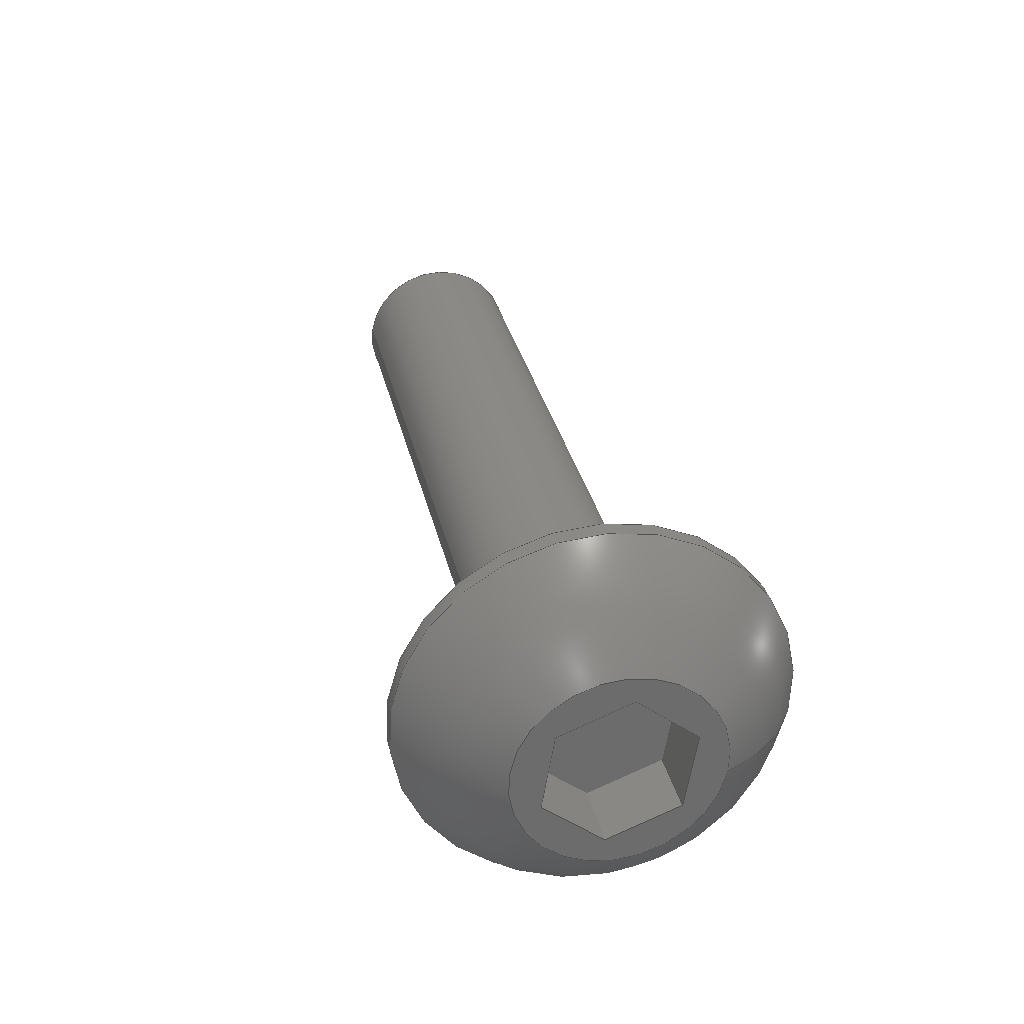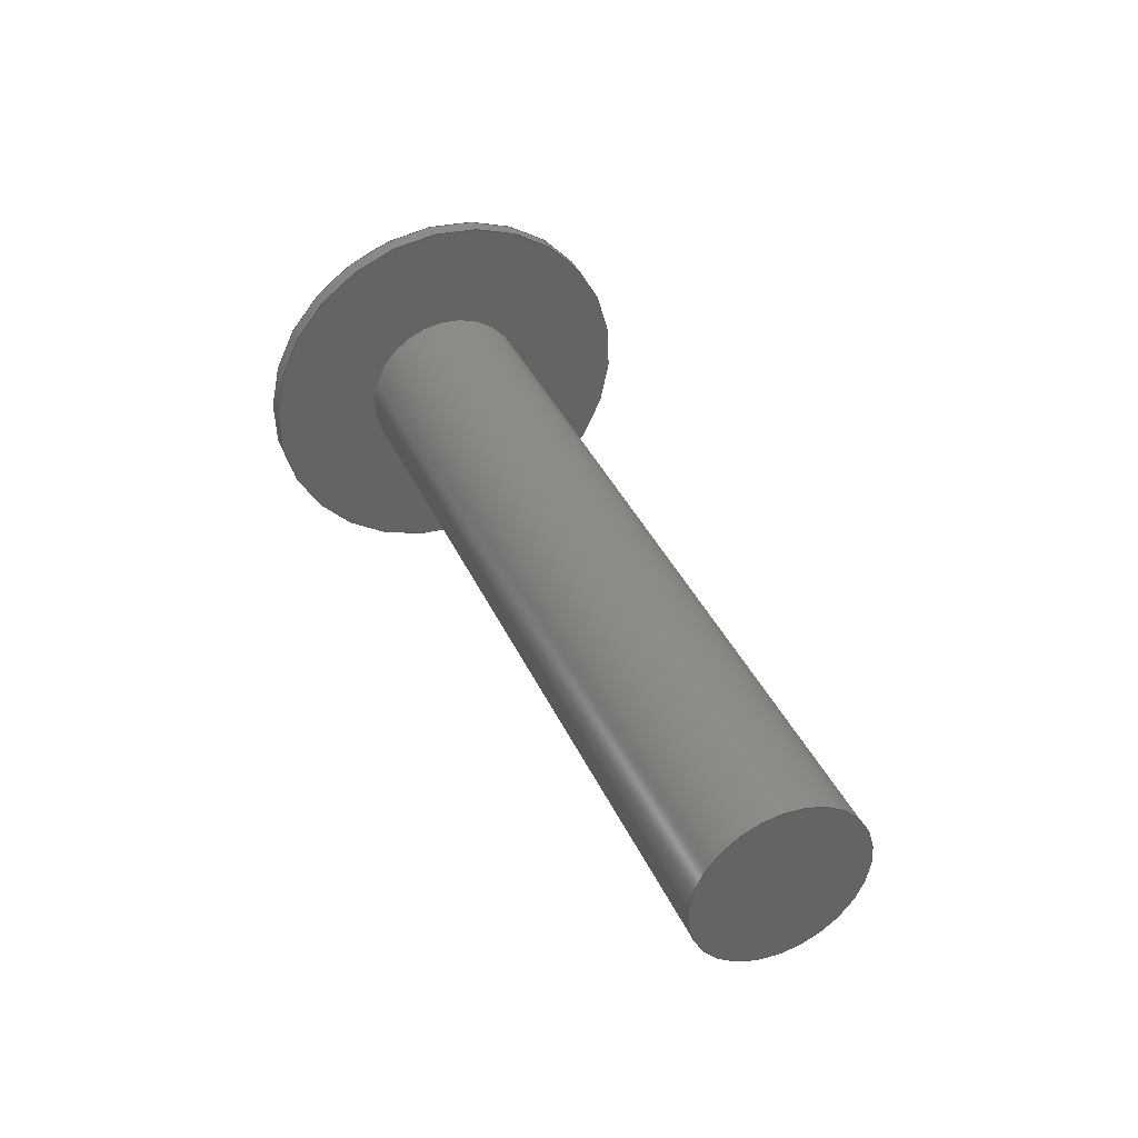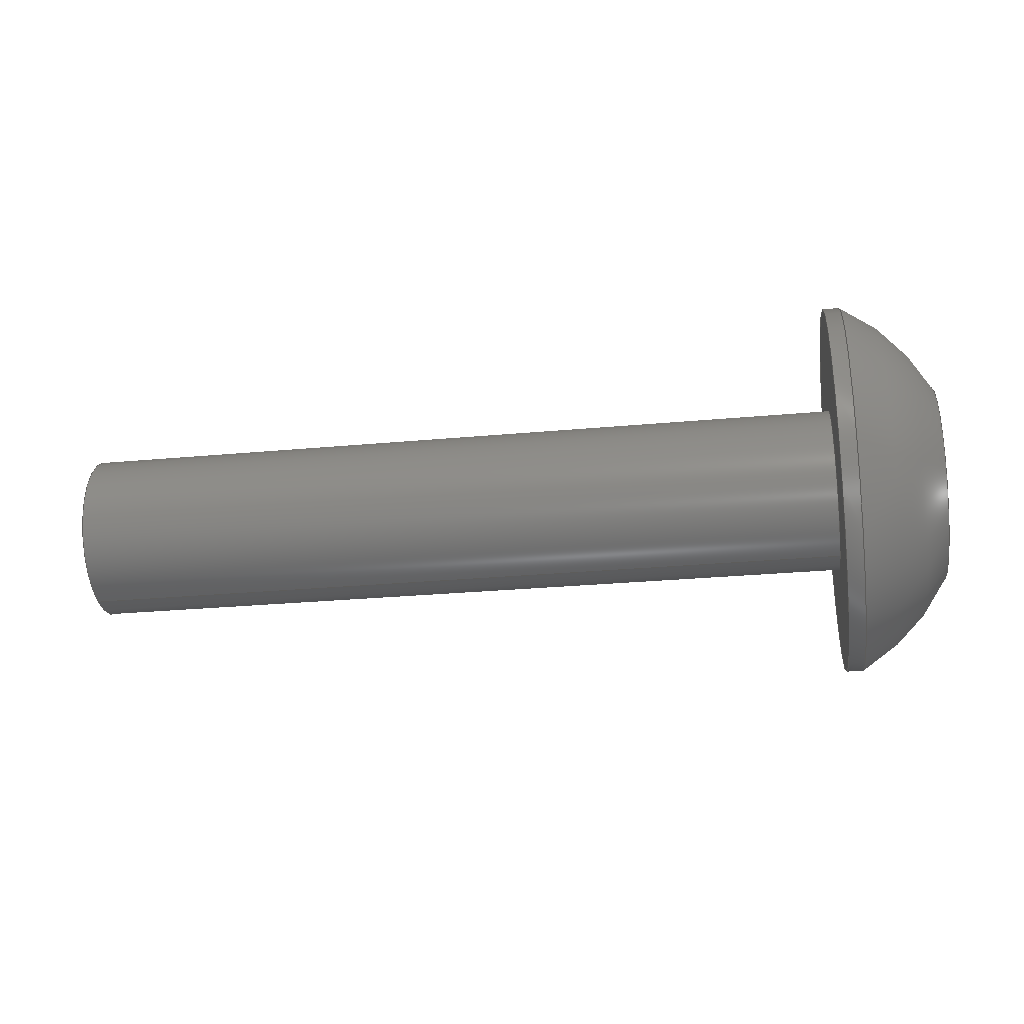
<metadata>
{"format":"step","ext":"step","renderer":"f3d","projection":"perspective","resolution":1024,"background":"white","views":[{"elev":31.3,"azim":-102.2,"up":"+Y"},{"elev":38.4,"azim":67.4,"up":"+Y"},{"elev":-27.7,"azim":-171.9,"up":"+Z"}]}
</metadata>
<code>
ISO-10303-21;
DATA;
#1=PROPERTY_DEFINITION_REPRESENTATION(#5,#3);
#2=PROPERTY_DEFINITION_REPRESENTATION(#6,#4);
#3=REPRESENTATION('',(#7),#342);
#4=REPRESENTATION('',(#8),#342);
#5=PROPERTY_DEFINITION('pmi validation property','',#347);
#6=PROPERTY_DEFINITION('pmi validation property','',#347);
#7=VALUE_REPRESENTATION_ITEM('number of annotations',COUNT_MEASURE(0));
#8=VALUE_REPRESENTATION_ITEM('number of views',COUNT_MEASURE(0));
#9=SHAPE_REPRESENTATION_RELATIONSHIP('','',#211,#10);
#10=ADVANCED_BREP_SHAPE_REPRESENTATION('',(#209),#342);
#11=LINE('',#304,#29);
#12=LINE('',#307,#30);
#13=LINE('',#309,#31);
#14=LINE('',#311,#32);
#15=LINE('',#313,#33);
#16=LINE('',#315,#34);
#17=LINE('',#317,#35);
#18=LINE('',#319,#36);
#19=LINE('',#321,#37);
#20=LINE('',#323,#38);
#21=LINE('',#325,#39);
#22=LINE('',#327,#40);
#23=LINE('',#329,#41);
#24=LINE('',#331,#42);
#25=LINE('',#333,#43);
#26=LINE('',#335,#44);
#27=LINE('',#337,#45);
#28=LINE('',#339,#46);
#29=VECTOR('',#255,1);
#30=VECTOR('',#256,1);
#31=VECTOR('',#257,1);
#32=VECTOR('',#258,1);
#33=VECTOR('',#259,1);
#34=VECTOR('',#260,1);
#35=VECTOR('',#263,1);
#36=VECTOR('',#264,1);
#37=VECTOR('',#265,1);
#38=VECTOR('',#268,1);
#39=VECTOR('',#269,1);
#40=VECTOR('',#272,1);
#41=VECTOR('',#273,1);
#42=VECTOR('',#276,1);
#43=VECTOR('',#277,1);
#44=VECTOR('',#280,1);
#45=VECTOR('',#281,1);
#46=VECTOR('',#284,1);
#47=SPHERICAL_SURFACE('',#221,0.005182);
#48=PLANE('',#219);
#49=PLANE('',#220);
#50=PLANE('',#223);
#51=PLANE('',#224);
#52=PLANE('',#225);
#53=PLANE('',#226);
#54=PLANE('',#227);
#55=PLANE('',#228);
#56=PLANE('',#229);
#57=PLANE('',#230);
#58=ORIENTED_EDGE('',*,*,#104,.F.);
#59=ORIENTED_EDGE('',*,*,#105,.F.);
#60=ORIENTED_EDGE('',*,*,#106,.F.);
#61=ORIENTED_EDGE('',*,*,#107,.T.);
#62=ORIENTED_EDGE('',*,*,#106,.T.);
#63=ORIENTED_EDGE('',*,*,#107,.F.);
#64=ORIENTED_EDGE('',*,*,#104,.T.);
#65=ORIENTED_EDGE('',*,*,#108,.F.);
#66=ORIENTED_EDGE('',*,*,#105,.T.);
#67=ORIENTED_EDGE('',*,*,#109,.T.);
#68=ORIENTED_EDGE('',*,*,#110,.T.);
#69=ORIENTED_EDGE('',*,*,#111,.T.);
#70=ORIENTED_EDGE('',*,*,#112,.T.);
#71=ORIENTED_EDGE('',*,*,#113,.T.);
#72=ORIENTED_EDGE('',*,*,#114,.T.);
#73=ORIENTED_EDGE('',*,*,#108,.T.);
#74=ORIENTED_EDGE('',*,*,#109,.F.);
#75=ORIENTED_EDGE('',*,*,#115,.F.);
#76=ORIENTED_EDGE('',*,*,#116,.T.);
#77=ORIENTED_EDGE('',*,*,#117,.T.);
#78=ORIENTED_EDGE('',*,*,#110,.F.);
#79=ORIENTED_EDGE('',*,*,#117,.F.);
#80=ORIENTED_EDGE('',*,*,#118,.T.);
#81=ORIENTED_EDGE('',*,*,#119,.T.);
#82=ORIENTED_EDGE('',*,*,#111,.F.);
#83=ORIENTED_EDGE('',*,*,#119,.F.);
#84=ORIENTED_EDGE('',*,*,#120,.T.);
#85=ORIENTED_EDGE('',*,*,#121,.T.);
#86=ORIENTED_EDGE('',*,*,#112,.F.);
#87=ORIENTED_EDGE('',*,*,#121,.F.);
#88=ORIENTED_EDGE('',*,*,#122,.T.);
#89=ORIENTED_EDGE('',*,*,#123,.T.);
#90=ORIENTED_EDGE('',*,*,#113,.F.);
#91=ORIENTED_EDGE('',*,*,#123,.F.);
#92=ORIENTED_EDGE('',*,*,#124,.T.);
#93=ORIENTED_EDGE('',*,*,#125,.T.);
#94=ORIENTED_EDGE('',*,*,#114,.F.);
#95=ORIENTED_EDGE('',*,*,#125,.F.);
#96=ORIENTED_EDGE('',*,*,#126,.T.);
#97=ORIENTED_EDGE('',*,*,#115,.T.);
#98=ORIENTED_EDGE('',*,*,#116,.F.);
#99=ORIENTED_EDGE('',*,*,#126,.F.);
#100=ORIENTED_EDGE('',*,*,#124,.F.);
#101=ORIENTED_EDGE('',*,*,#122,.F.);
#102=ORIENTED_EDGE('',*,*,#120,.F.);
#103=ORIENTED_EDGE('',*,*,#118,.F.);
#104=EDGE_CURVE('',#127,#127,#144,.T.);
#105=EDGE_CURVE('',#128,#128,#145,.T.);
#106=EDGE_CURVE('',#129,#129,#146,.T.);
#107=EDGE_CURVE('',#130,#130,#147,.T.);
#108=EDGE_CURVE('',#131,#131,#148,.T.);
#109=EDGE_CURVE('',#132,#133,#11,.T.);
#110=EDGE_CURVE('',#133,#134,#12,.T.);
#111=EDGE_CURVE('',#134,#135,#13,.T.);
#112=EDGE_CURVE('',#135,#136,#14,.T.);
#113=EDGE_CURVE('',#136,#137,#15,.T.);
#114=EDGE_CURVE('',#137,#132,#16,.T.);
#115=EDGE_CURVE('',#138,#132,#17,.T.);
#116=EDGE_CURVE('',#138,#139,#18,.T.);
#117=EDGE_CURVE('',#139,#133,#19,.T.);
#118=EDGE_CURVE('',#139,#140,#20,.T.);
#119=EDGE_CURVE('',#140,#134,#21,.T.);
#120=EDGE_CURVE('',#140,#141,#22,.T.);
#121=EDGE_CURVE('',#141,#135,#23,.T.);
#122=EDGE_CURVE('',#141,#142,#24,.T.);
#123=EDGE_CURVE('',#142,#136,#25,.T.);
#124=EDGE_CURVE('',#142,#143,#26,.T.);
#125=EDGE_CURVE('',#143,#137,#27,.T.);
#126=EDGE_CURVE('',#143,#138,#28,.T.);
#127=VERTEX_POINT('',#290);
#128=VERTEX_POINT('',#292);
#129=VERTEX_POINT('',#295);
#130=VERTEX_POINT('',#297);
#131=VERTEX_POINT('',#302);
#132=VERTEX_POINT('',#305);
#133=VERTEX_POINT('',#306);
#134=VERTEX_POINT('',#308);
#135=VERTEX_POINT('',#310);
#136=VERTEX_POINT('',#312);
#137=VERTEX_POINT('',#314);
#138=VERTEX_POINT('',#318);
#139=VERTEX_POINT('',#320);
#140=VERTEX_POINT('',#324);
#141=VERTEX_POINT('',#328);
#142=VERTEX_POINT('',#332);
#143=VERTEX_POINT('',#336);
#144=CIRCLE('',#214,0.004585);
#145=CIRCLE('',#215,0.004585);
#146=CIRCLE('',#217,0.002019);
#147=CIRCLE('',#218,0.002019);
#148=CIRCLE('',#222,0.002416);
#149=EDGE_LOOP('',(#58));
#150=EDGE_LOOP('',(#59));
#151=EDGE_LOOP('',(#60));
#152=EDGE_LOOP('',(#61));
#153=EDGE_LOOP('',(#62));
#154=EDGE_LOOP('',(#63));
#155=EDGE_LOOP('',(#64));
#156=EDGE_LOOP('',(#65));
#157=EDGE_LOOP('',(#66));
#158=EDGE_LOOP('',(#67,#68,#69,#70,#71,#72));
#159=EDGE_LOOP('',(#73));
#160=EDGE_LOOP('',(#74,#75,#76,#77));
#161=EDGE_LOOP('',(#78,#79,#80,#81));
#162=EDGE_LOOP('',(#82,#83,#84,#85));
#163=EDGE_LOOP('',(#86,#87,#88,#89));
#164=EDGE_LOOP('',(#90,#91,#92,#93));
#165=EDGE_LOOP('',(#94,#95,#96,#97));
#166=EDGE_LOOP('',(#98,#99,#100,#101,#102,#103));
#167=FACE_BOUND('',#149,.T.);
#168=FACE_BOUND('',#150,.T.);
#169=FACE_BOUND('',#151,.T.);
#170=FACE_BOUND('',#152,.T.);
#171=FACE_BOUND('',#153,.T.);
#172=FACE_BOUND('',#154,.T.);
#173=FACE_BOUND('',#155,.T.);
#174=FACE_BOUND('',#156,.T.);
#175=FACE_BOUND('',#157,.T.);
#176=FACE_BOUND('',#158,.T.);
#177=FACE_BOUND('',#159,.T.);
#178=FACE_BOUND('',#160,.T.);
#179=FACE_BOUND('',#161,.T.);
#180=FACE_BOUND('',#162,.T.);
#181=FACE_BOUND('',#163,.T.);
#182=FACE_BOUND('',#164,.T.);
#183=FACE_BOUND('',#165,.T.);
#184=FACE_BOUND('',#166,.T.);
#185=CYLINDRICAL_SURFACE('',#213,0.004585);
#186=CYLINDRICAL_SURFACE('',#216,0.002019);
#187=ADVANCED_FACE('',(#167,#168),#185,.T.);
#188=ADVANCED_FACE('',(#169,#170),#186,.T.);
#189=ADVANCED_FACE('',(#171),#48,.F.);
#190=ADVANCED_FACE('',(#172,#173),#49,.F.);
#191=ADVANCED_FACE('',(#174,#175),#47,.T.);
#192=ADVANCED_FACE('',(#176,#177),#50,.T.);
#193=ADVANCED_FACE('',(#178),#51,.F.);
#194=ADVANCED_FACE('',(#179),#52,.F.);
#195=ADVANCED_FACE('',(#180),#53,.F.);
#196=ADVANCED_FACE('',(#181),#54,.F.);
#197=ADVANCED_FACE('',(#182),#55,.F.);
#198=ADVANCED_FACE('',(#183),#56,.F.);
#199=ADVANCED_FACE('',(#184),#57,.T.);
#200=CLOSED_SHELL('',(#187,#188,#189,#190,#191,#192,#193,#194,#195,#196,
#197,#198,#199));
#201=STYLED_ITEM('',(#202),#209);
#202=PRESENTATION_STYLE_ASSIGNMENT((#203));
#203=SURFACE_STYLE_USAGE(.BOTH.,#204);
#204=SURFACE_SIDE_STYLE('',(#205));
#205=SURFACE_STYLE_FILL_AREA(#206);
#206=FILL_AREA_STYLE('',(#207));
#207=FILL_AREA_STYLE_COLOUR('',#208);
#208=COLOUR_RGB('',0.1961,0.1961,0.1961);
#209=MANIFOLD_SOLID_BREP('Screw, #1 3/4-in',#200);
#210=SHAPE_DEFINITION_REPRESENTATION(#347,#211);
#211=SHAPE_REPRESENTATION('Screw, #1 3/4-in',(#212),#342);
#212=AXIS2_PLACEMENT_3D('',#287,#231,#232);
#213=AXIS2_PLACEMENT_3D('',#288,#233,#234);
#214=AXIS2_PLACEMENT_3D('',#289,#235,#236);
#215=AXIS2_PLACEMENT_3D('',#291,#237,#238);
#216=AXIS2_PLACEMENT_3D('',#293,#239,#240);
#217=AXIS2_PLACEMENT_3D('',#294,#241,#242);
#218=AXIS2_PLACEMENT_3D('',#296,#243,#244);
#219=AXIS2_PLACEMENT_3D('',#298,#245,#246);
#220=AXIS2_PLACEMENT_3D('',#299,#247,#248);
#221=AXIS2_PLACEMENT_3D('',#300,#249,#250);
#222=AXIS2_PLACEMENT_3D('',#301,#251,#252);
#223=AXIS2_PLACEMENT_3D('',#303,#253,#254);
#224=AXIS2_PLACEMENT_3D('',#316,#261,#262);
#225=AXIS2_PLACEMENT_3D('',#322,#266,#267);
#226=AXIS2_PLACEMENT_3D('',#326,#270,#271);
#227=AXIS2_PLACEMENT_3D('',#330,#274,#275);
#228=AXIS2_PLACEMENT_3D('',#334,#278,#279);
#229=AXIS2_PLACEMENT_3D('',#338,#282,#283);
#230=AXIS2_PLACEMENT_3D('',#340,#285,#286);
#231=DIRECTION('',(0,0,1));
#232=DIRECTION('',(1,0,0));
#233=DIRECTION('',(1,-1.84e-17,-1.109e-17));
#234=DIRECTION('',(8.071e-18,-0.1564,0.9877));
#235=DIRECTION('',(1,-1.84e-17,-1.109e-17));
#236=DIRECTION('',(-8.071e-18,0.1564,-0.9877));
#237=DIRECTION('',(-1,1.84e-17,1.109e-17));
#238=DIRECTION('',(8.071e-18,-0.1564,0.9877));
#239=DIRECTION('',(-1,1.84e-17,1.109e-17));
#240=DIRECTION('',(-8.071e-18,0.1564,-0.9877));
#241=DIRECTION('',(1,-1.84e-17,-1.109e-17));
#242=DIRECTION('',(-8.071e-18,0.1564,-0.9877));
#243=DIRECTION('',(1,-1.84e-17,-1.109e-17));
#244=DIRECTION('',(-8.071e-18,0.1564,-0.9877));
#245=DIRECTION('',(-1,1.84e-17,1.109e-17));
#246=DIRECTION('',(1.991e-17,0.9877,0.1564));
#247=DIRECTION('',(-1,1.84e-17,1.109e-17));
#248=DIRECTION('',(1.991e-17,0.9877,0.1564));
#249=DIRECTION('',(1,-1.84e-17,-1.109e-17));
#250=DIRECTION('',(-7.907e-19,-0.5472,0.837));
#251=DIRECTION('',(-1,1.84e-17,1.109e-17));
#252=DIRECTION('',(8.071e-18,-0.1564,0.9877));
#253=DIRECTION('',(-1,1.84e-17,1.109e-17));
#254=DIRECTION('',(1.991e-17,0.9877,0.1564));
#255=DIRECTION('',(-1.991e-17,-0.9877,-0.1564));
#256=DIRECTION('',(-1.695e-17,-0.3584,-0.9336));
#257=DIRECTION('',(2.966e-18,0.6293,-0.7771));
#258=DIRECTION('',(1.991e-17,0.9877,0.1564));
#259=DIRECTION('',(1.695e-17,0.3584,0.9336));
#260=DIRECTION('',(-2.966e-18,-0.6293,0.7771));
#261=DIRECTION('',(8.071e-18,-0.1564,0.9877));
#262=DIRECTION('',(-1,1.84e-17,1.109e-17));
#263=DIRECTION('',(-1,1.84e-17,1.109e-17));
#264=DIRECTION('',(-1.991e-17,-0.9877,-0.1564));
#265=DIRECTION('',(-1,1.84e-17,1.109e-17));
#266=DIRECTION('',(-1.321e-17,-0.9336,0.3584));
#267=DIRECTION('',(-1.695e-17,-0.3584,-0.9336));
#268=DIRECTION('',(-1.695e-17,-0.3584,-0.9336));
#269=DIRECTION('',(-1,1.84e-17,1.109e-17));
#270=DIRECTION('',(-2.128e-17,-0.7771,-0.6293));
#271=DIRECTION('',(2.966e-18,0.6293,-0.7771));
#272=DIRECTION('',(2.966e-18,0.6293,-0.7771));
#273=DIRECTION('',(-1,1.84e-17,1.109e-17));
#274=DIRECTION('',(-8.071e-18,0.1564,-0.9877));
#275=DIRECTION('',(1,-1.84e-17,-1.109e-17));
#276=DIRECTION('',(1.991e-17,0.9877,0.1564));
#277=DIRECTION('',(-1,1.84e-17,1.109e-17));
#278=DIRECTION('',(1.321e-17,0.9336,-0.3584));
#279=DIRECTION('',(1.695e-17,0.3584,0.9336));
#280=DIRECTION('',(1.695e-17,0.3584,0.9336));
#281=DIRECTION('',(-1,1.84e-17,1.109e-17));
#282=DIRECTION('',(2.128e-17,0.7771,0.6293));
#283=DIRECTION('',(-2.966e-18,-0.6293,0.7771));
#284=DIRECTION('',(-2.966e-18,-0.6293,0.7771));
#285=DIRECTION('',(-1,1.84e-17,1.109e-17));
#286=DIRECTION('',(1.991e-17,0.9877,0.1564));
#287=CARTESIAN_POINT('',(0,0,0));
#288=CARTESIAN_POINT('',(-0.4157,-0.6067,-0.1014));
#289=CARTESIAN_POINT('',(-0.4131,-0.6067,-0.1014));
#290=CARTESIAN_POINT('',(-0.4131,-0.6059,-0.106));
#291=CARTESIAN_POINT('',(-0.4135,-0.6067,-0.1014));
#292=CARTESIAN_POINT('',(-0.4135,-0.6074,-0.09691));
#293=CARTESIAN_POINT('',(-0.3941,-0.6067,-0.1014));
#294=CARTESIAN_POINT('',(-0.3941,-0.6067,-0.1014));
#295=CARTESIAN_POINT('',(-0.3941,-0.6063,-0.1034));
#296=CARTESIAN_POINT('',(-0.4131,-0.6067,-0.1014));
#297=CARTESIAN_POINT('',(-0.4131,-0.6063,-0.1034));
#298=CARTESIAN_POINT('',(-0.3941,-0.6067,-0.1014));
#299=CARTESIAN_POINT('',(-0.4131,-0.6067,-0.1014));
#300=CARTESIAN_POINT('',(-0.4111,-0.6067,-0.1014));
#301=CARTESIAN_POINT('',(-0.4157,-0.6067,-0.1014));
#302=CARTESIAN_POINT('',(-0.4157,-0.607,-0.09905));
#303=CARTESIAN_POINT('',(-0.4157,-0.6067,-0.1014));
#304=CARTESIAN_POINT('',(-0.4157,-0.6069,-0.09987));
#305=CARTESIAN_POINT('',(-0.4157,-0.606,-0.09973));
#306=CARTESIAN_POINT('',(-0.4157,-0.6078,-0.1));
#307=CARTESIAN_POINT('',(-0.4157,-0.6081,-0.1009));
#308=CARTESIAN_POINT('',(-0.4157,-0.6085,-0.1017));
#309=CARTESIAN_POINT('',(-0.4157,-0.6079,-0.1024));
#310=CARTESIAN_POINT('',(-0.4157,-0.6073,-0.1032));
#311=CARTESIAN_POINT('',(-0.4157,-0.6064,-0.103));
#312=CARTESIAN_POINT('',(-0.4157,-0.6055,-0.1029));
#313=CARTESIAN_POINT('',(-0.4157,-0.6052,-0.102));
#314=CARTESIAN_POINT('',(-0.4157,-0.6048,-0.1012));
#315=CARTESIAN_POINT('',(-0.4157,-0.6054,-0.1004));
#316=CARTESIAN_POINT('',(-0.4141,-0.6069,-0.09987));
#317=CARTESIAN_POINT('',(-0.4141,-0.606,-0.09973));
#318=CARTESIAN_POINT('',(-0.4141,-0.606,-0.09973));
#319=CARTESIAN_POINT('',(-0.4141,-0.6069,-0.09987));
#320=CARTESIAN_POINT('',(-0.4141,-0.6078,-0.1));
#321=CARTESIAN_POINT('',(-0.4141,-0.6078,-0.1));
#322=CARTESIAN_POINT('',(-0.4141,-0.6081,-0.1009));
#323=CARTESIAN_POINT('',(-0.4141,-0.6081,-0.1009));
#324=CARTESIAN_POINT('',(-0.4141,-0.6085,-0.1017));
#325=CARTESIAN_POINT('',(-0.4141,-0.6085,-0.1017));
#326=CARTESIAN_POINT('',(-0.4141,-0.6079,-0.1024));
#327=CARTESIAN_POINT('',(-0.4141,-0.6079,-0.1024));
#328=CARTESIAN_POINT('',(-0.4141,-0.6073,-0.1032));
#329=CARTESIAN_POINT('',(-0.4141,-0.6073,-0.1032));
#330=CARTESIAN_POINT('',(-0.4141,-0.6064,-0.103));
#331=CARTESIAN_POINT('',(-0.4141,-0.6064,-0.103));
#332=CARTESIAN_POINT('',(-0.4141,-0.6055,-0.1029));
#333=CARTESIAN_POINT('',(-0.4141,-0.6055,-0.1029));
#334=CARTESIAN_POINT('',(-0.4141,-0.6052,-0.102));
#335=CARTESIAN_POINT('',(-0.4141,-0.6052,-0.102));
#336=CARTESIAN_POINT('',(-0.4141,-0.6048,-0.1012));
#337=CARTESIAN_POINT('',(-0.4141,-0.6048,-0.1012));
#338=CARTESIAN_POINT('',(-0.4141,-0.6054,-0.1004));
#339=CARTESIAN_POINT('',(-0.4141,-0.6054,-0.1004));
#340=CARTESIAN_POINT('',(-0.4141,-0.6067,-0.1014));
#341=MECHANICAL_DESIGN_GEOMETRIC_PRESENTATION_REPRESENTATION('',(#201),
#342);
#342=(
GEOMETRIC_REPRESENTATION_CONTEXT(3)
GLOBAL_UNCERTAINTY_ASSIGNED_CONTEXT((#343))
GLOBAL_UNIT_ASSIGNED_CONTEXT((#346,#345,#344))
REPRESENTATION_CONTEXT('Screw, #1 3/4-in','TOP_LEVEL_ASSEMBLY_PART')
);
#343=UNCERTAINTY_MEASURE_WITH_UNIT(LENGTH_MEASURE(5e-06),#346,
'DISTANCE_ACCURACY_VALUE','Maximum Tolerance applied to model');
#344=(
NAMED_UNIT(*)
SI_UNIT($,.STERADIAN.)
SOLID_ANGLE_UNIT()
);
#345=(
NAMED_UNIT(*)
PLANE_ANGLE_UNIT()
SI_UNIT($,.RADIAN.)
);
#346=(
LENGTH_UNIT()
NAMED_UNIT(*)
SI_UNIT($,.METRE.)
);
#347=PRODUCT_DEFINITION_SHAPE('','',#348);
#348=PRODUCT_DEFINITION('','',#350,#349);
#349=PRODUCT_DEFINITION_CONTEXT('',#356,'design');
#350=PRODUCT_DEFINITION_FORMATION_WITH_SPECIFIED_SOURCE('','',#352,
 .NOT_KNOWN.);
#351=PRODUCT_RELATED_PRODUCT_CATEGORY('','',(#352));
#352=PRODUCT('Screw, #1 3/4-in','Screw, #1 3/4-in',
'Screw, #1 3/4-in',(#354));
#353=PRODUCT_CATEGORY('','');
#354=PRODUCT_CONTEXT('',#356,'mechanical');
#355=APPLICATION_PROTOCOL_DEFINITION('international standard',
'automotive_design',2010,#356);
#356=APPLICATION_CONTEXT(
'core data for automotive mechanical design processes');
ENDSEC;
END-ISO-10303-21;

</code>
